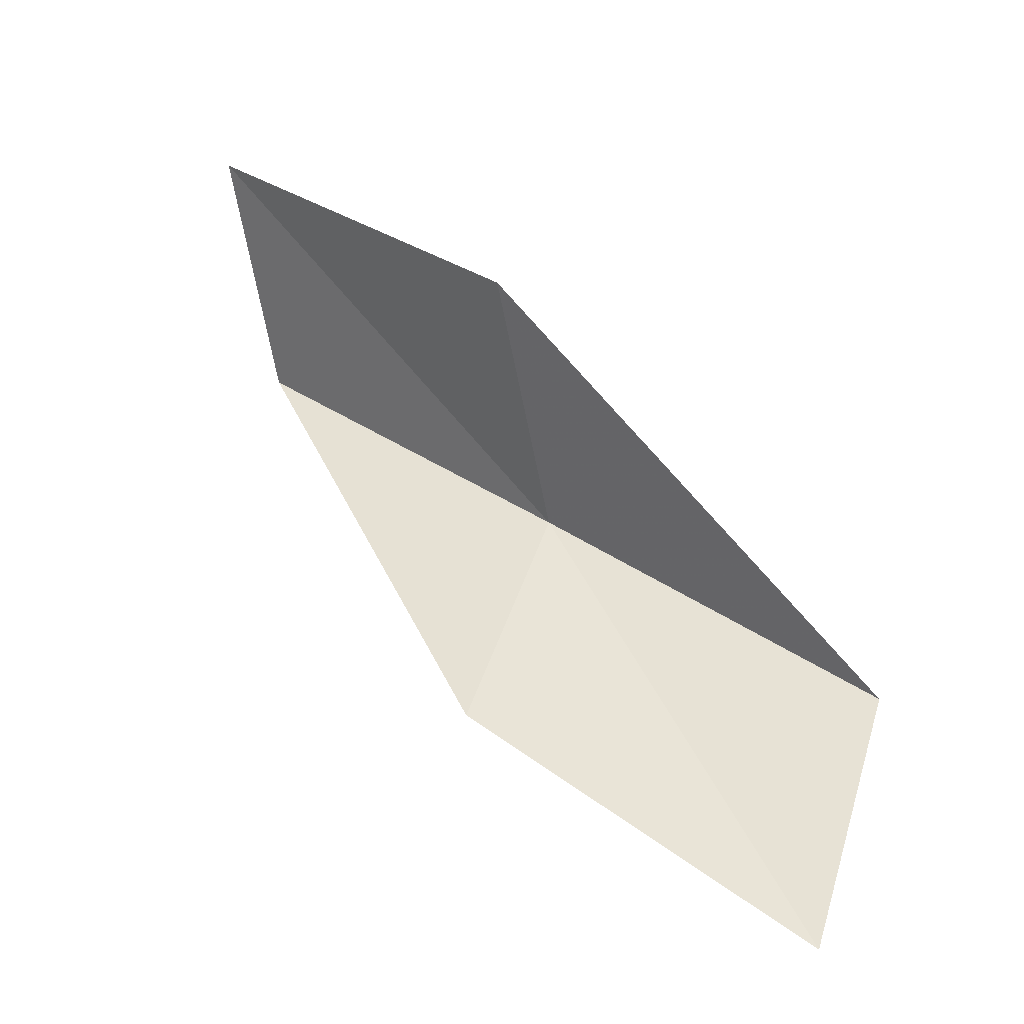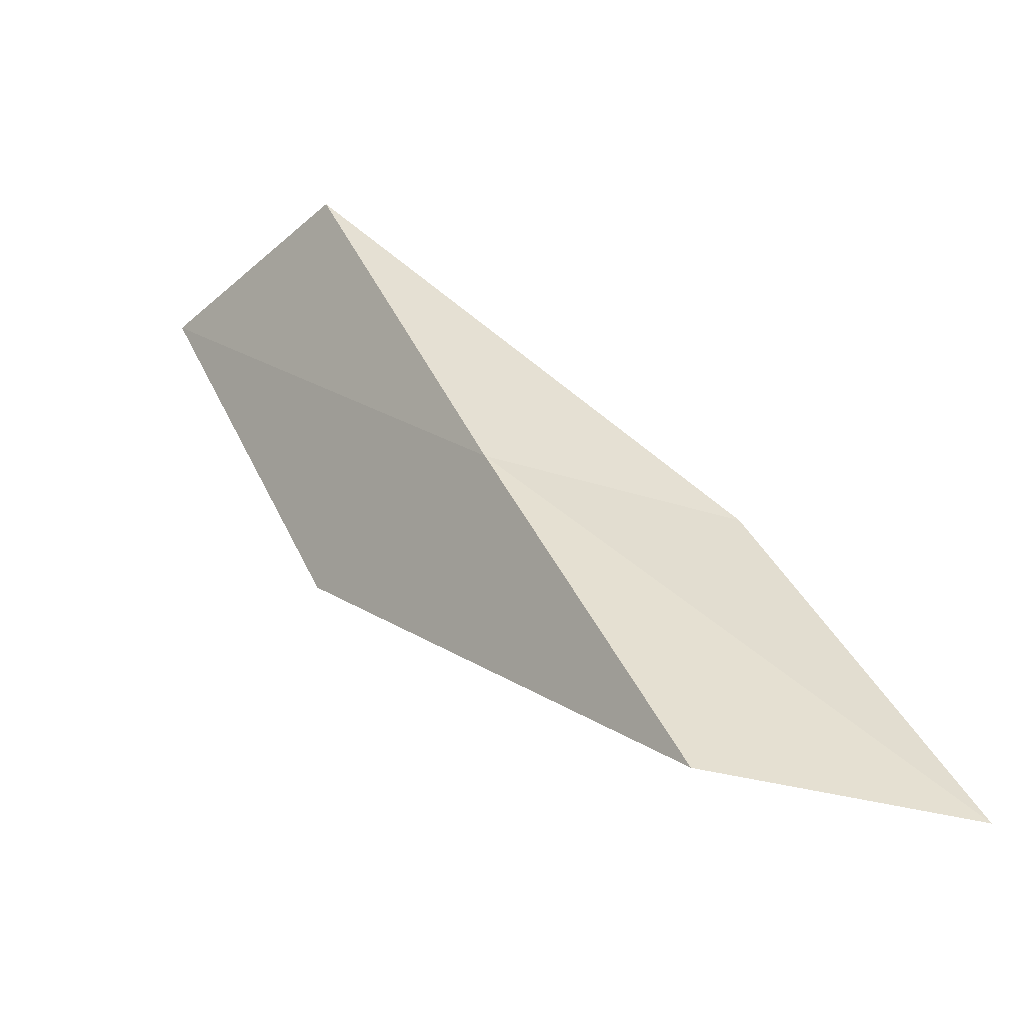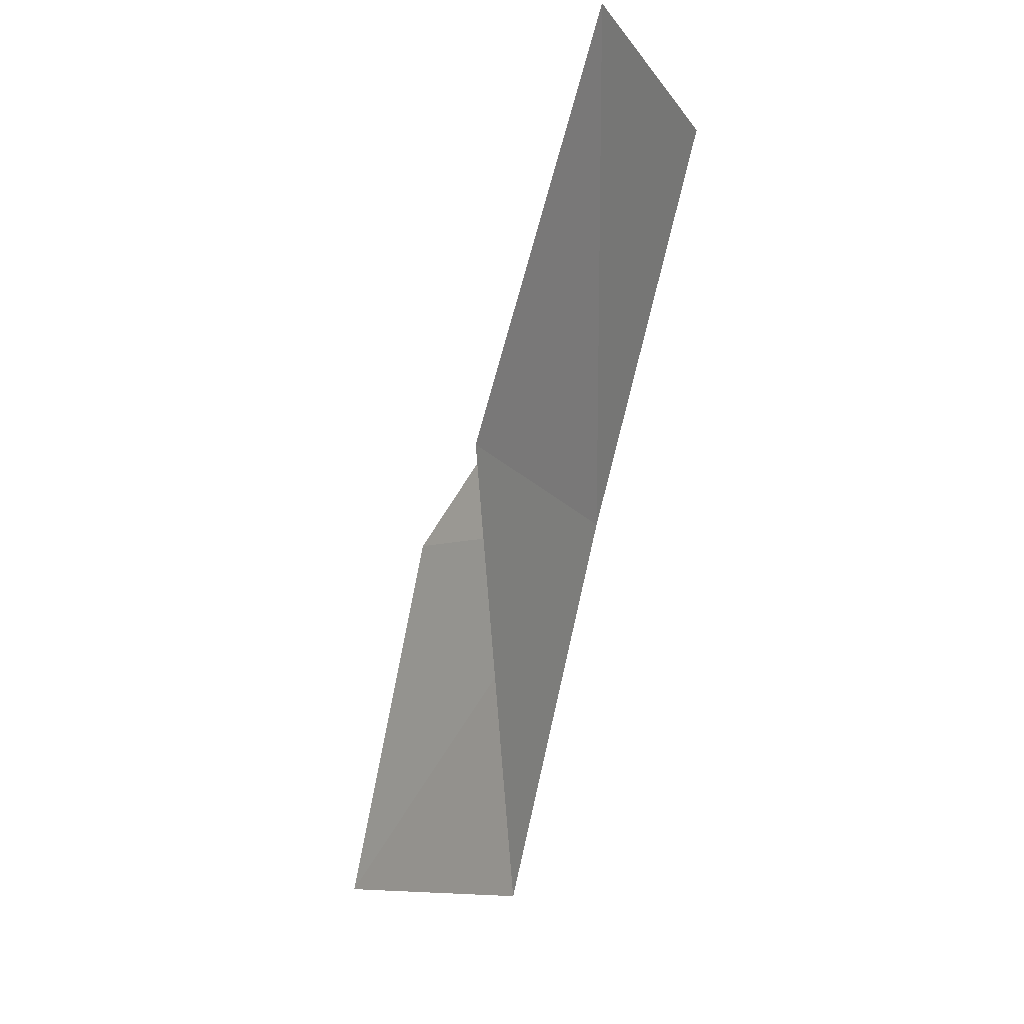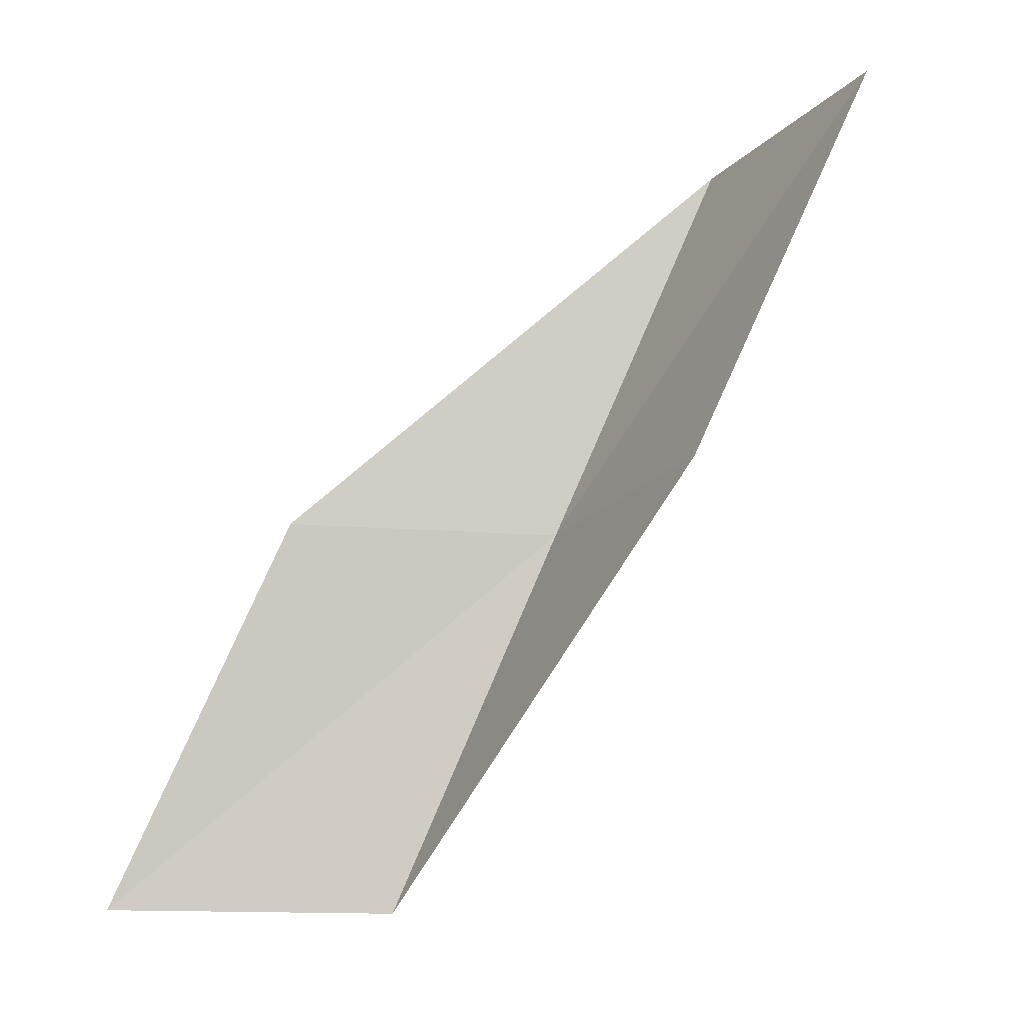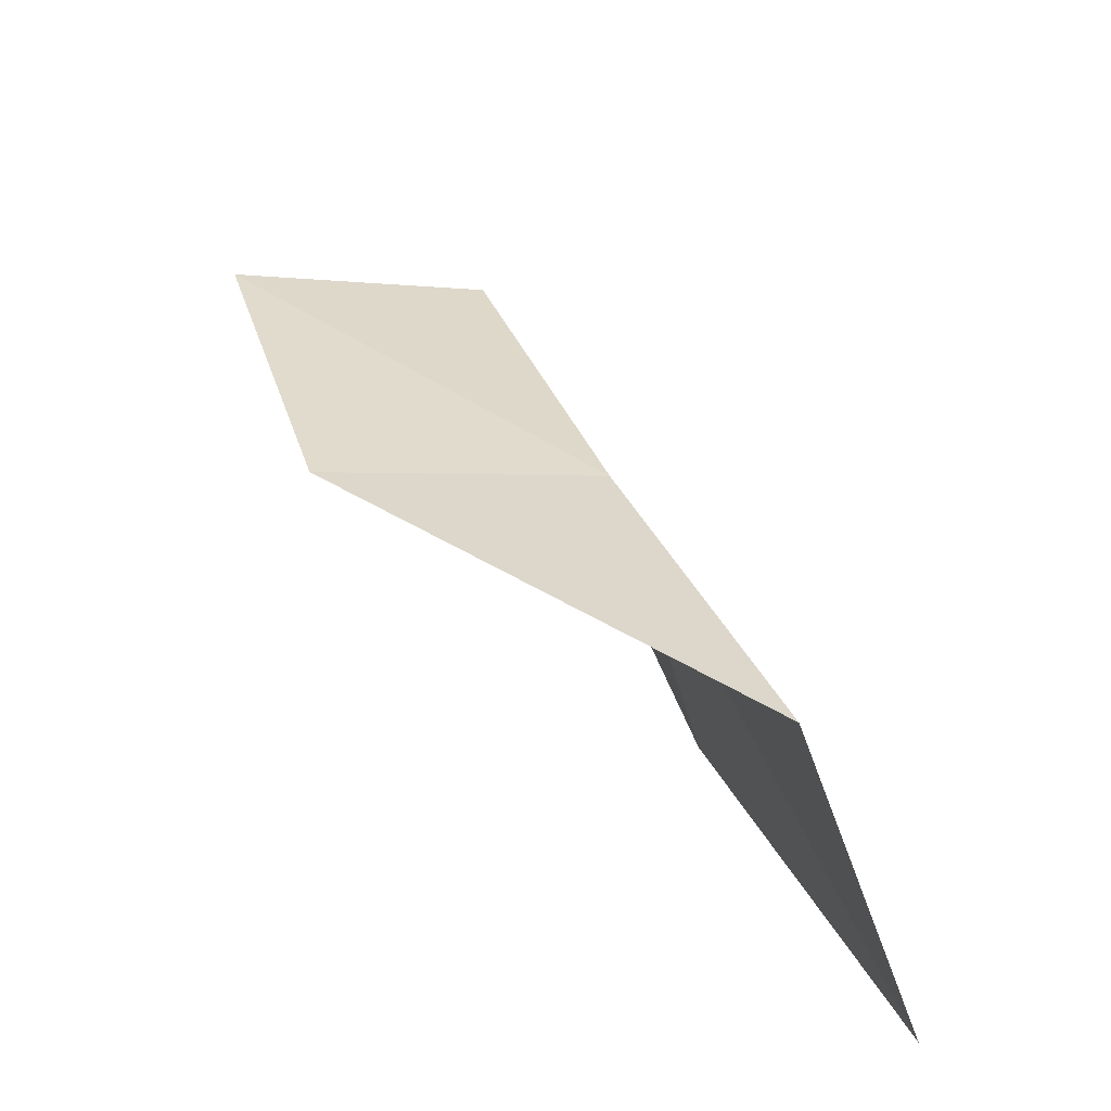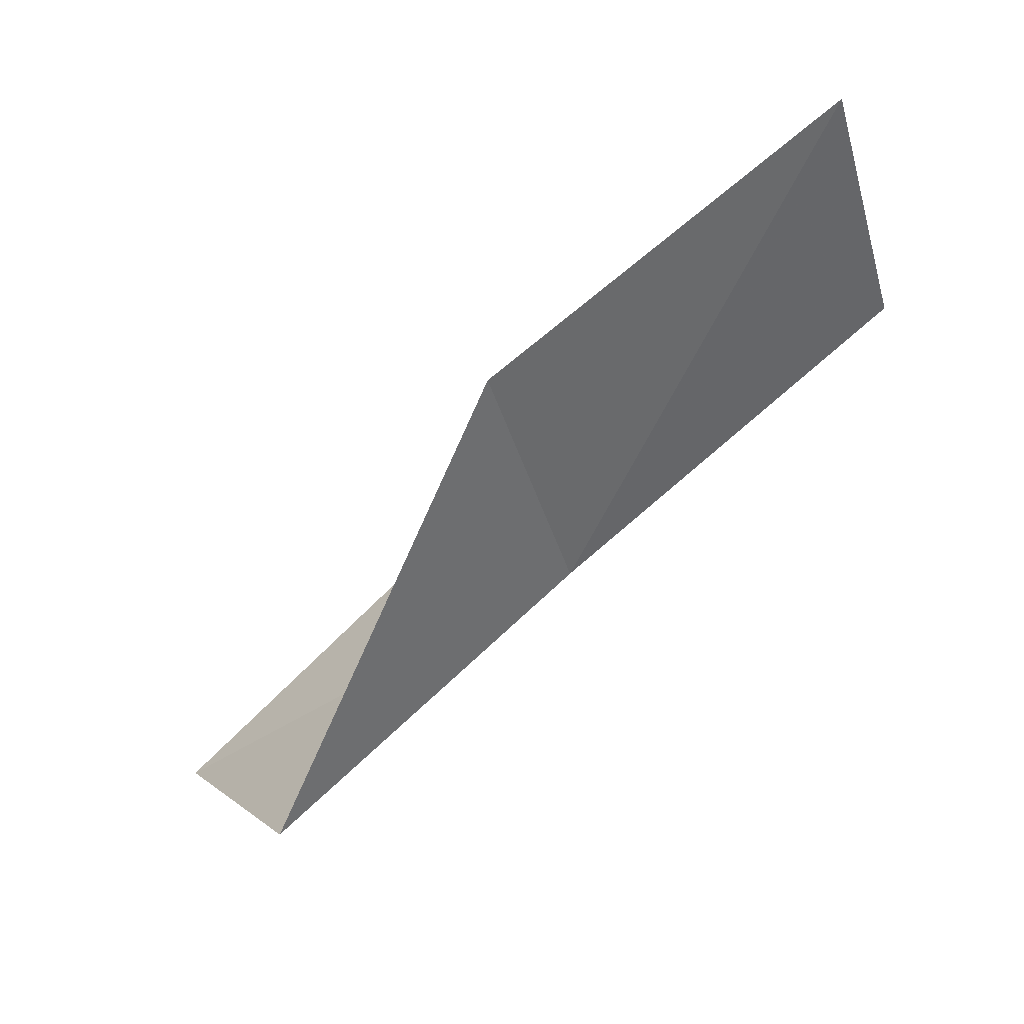
<metadata>
{"format":"obj","ext":"obj","renderer":"f3d","projection":"perspective","resolution":1024,"background":"white","views":[{"elev":-1.2,"azim":116.5,"up":"+Y"},{"elev":-39.4,"azim":-66.8,"up":"+Z"},{"elev":75.5,"azim":-172.8,"up":"+Y"},{"elev":-18.2,"azim":126.4,"up":"+Z"},{"elev":-76.6,"azim":-117.5,"up":"+Z"},{"elev":64.4,"azim":-132.3,"up":"+Y"}]}
</metadata>
<code>
v 28.73 -14.66 70.03
v 31.01 -16.98 70.03
v 28.12 -12.64 74.54
v 29.38 -9.783 74.54
v 30.2 -11.74 70.03
v 31.46 -19.3 65.53
v 29.21 -16.76 65.53
f 1 3 2
f 1 5 4
f 1 4 3
f 1 6 7
f 1 2 6
f 1 7 5

</code>
